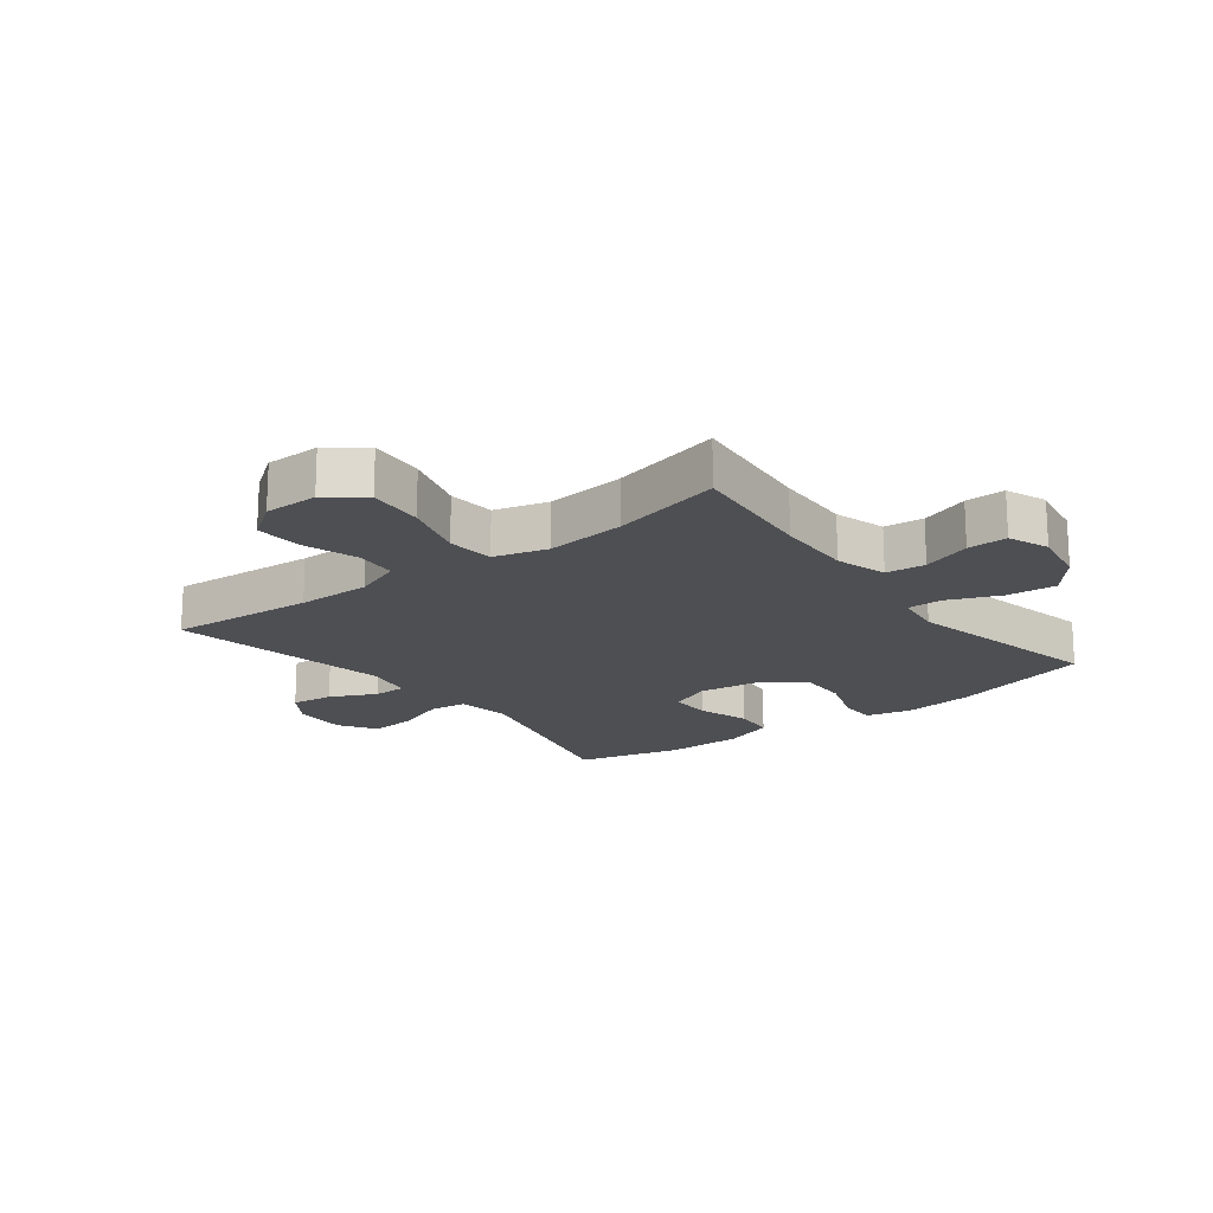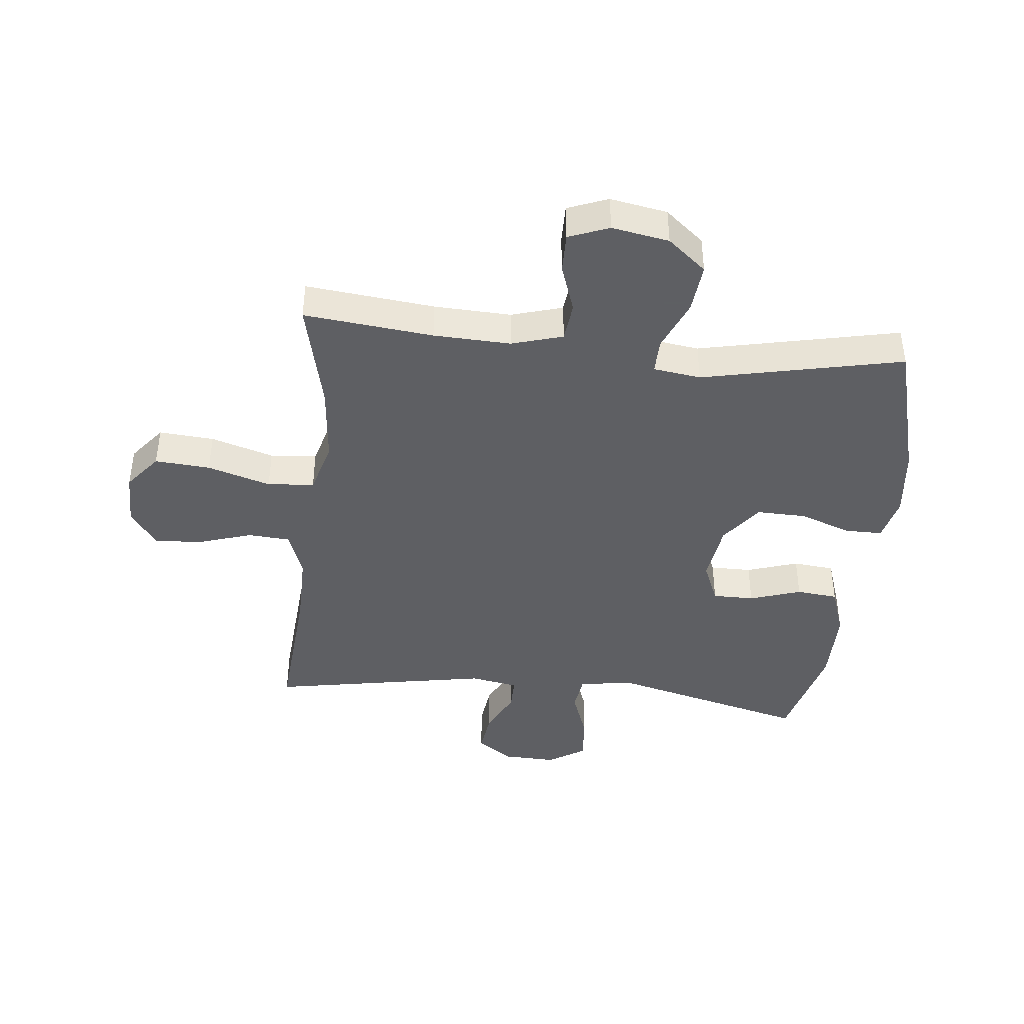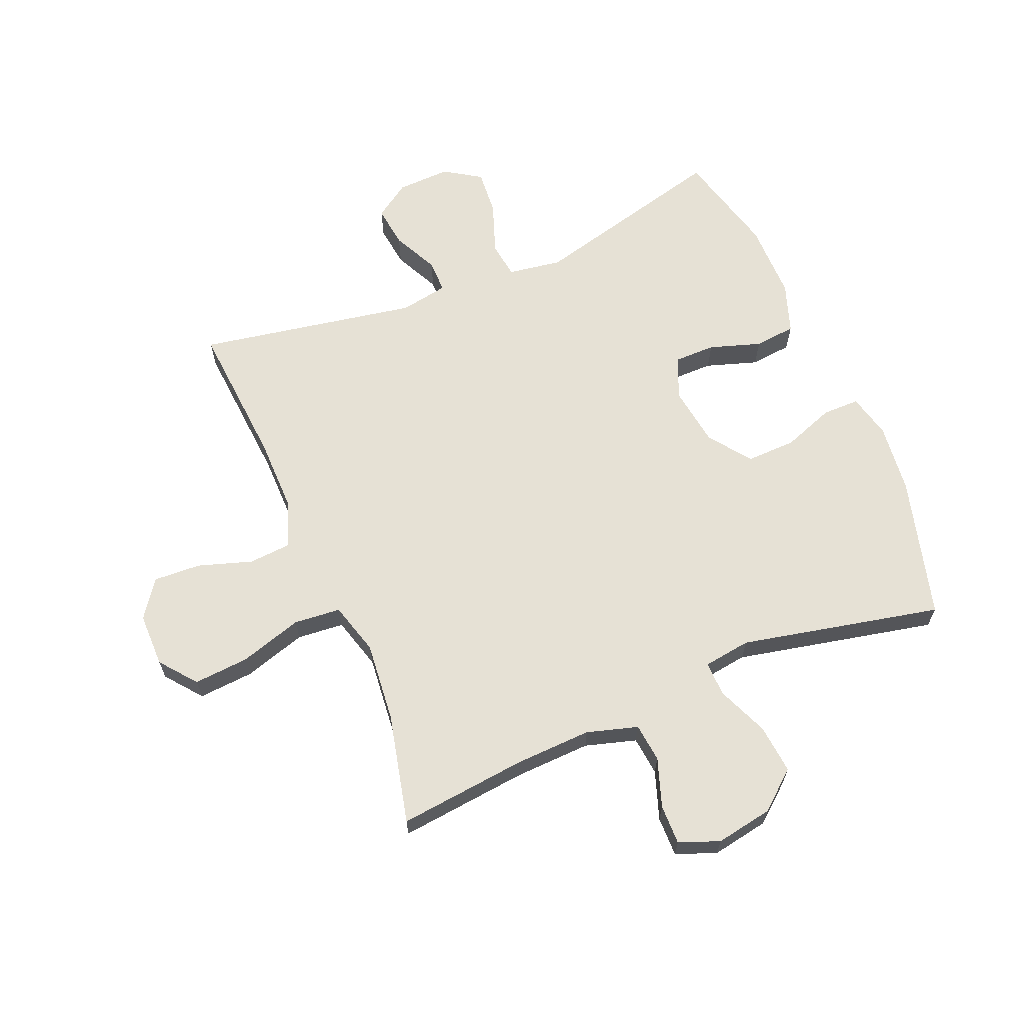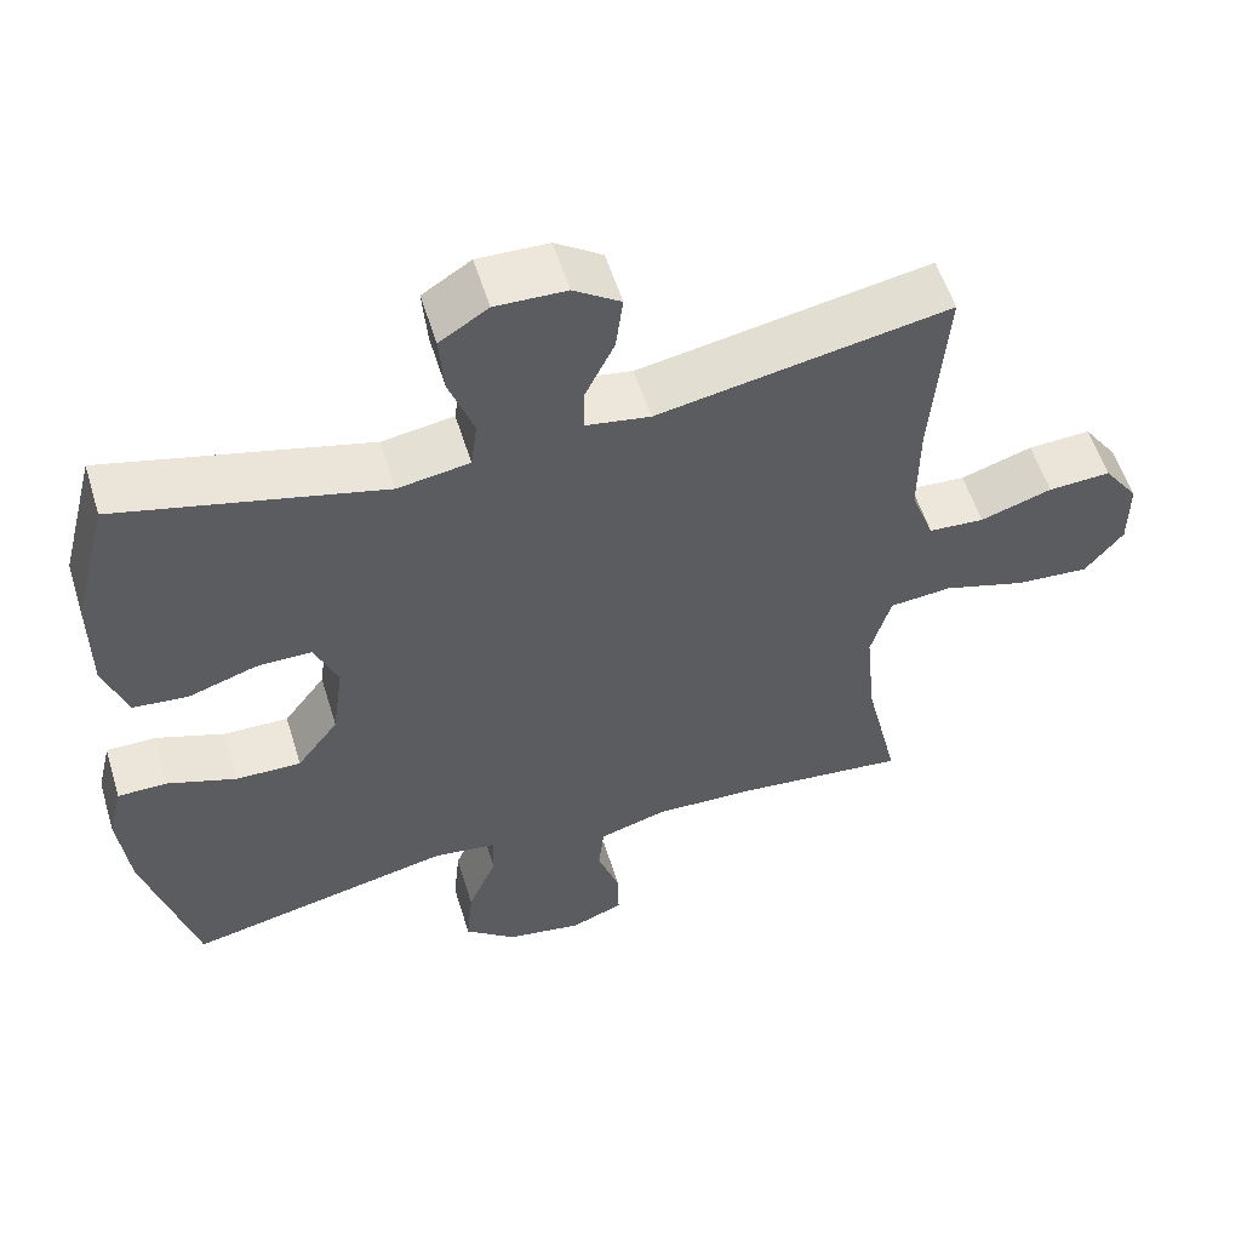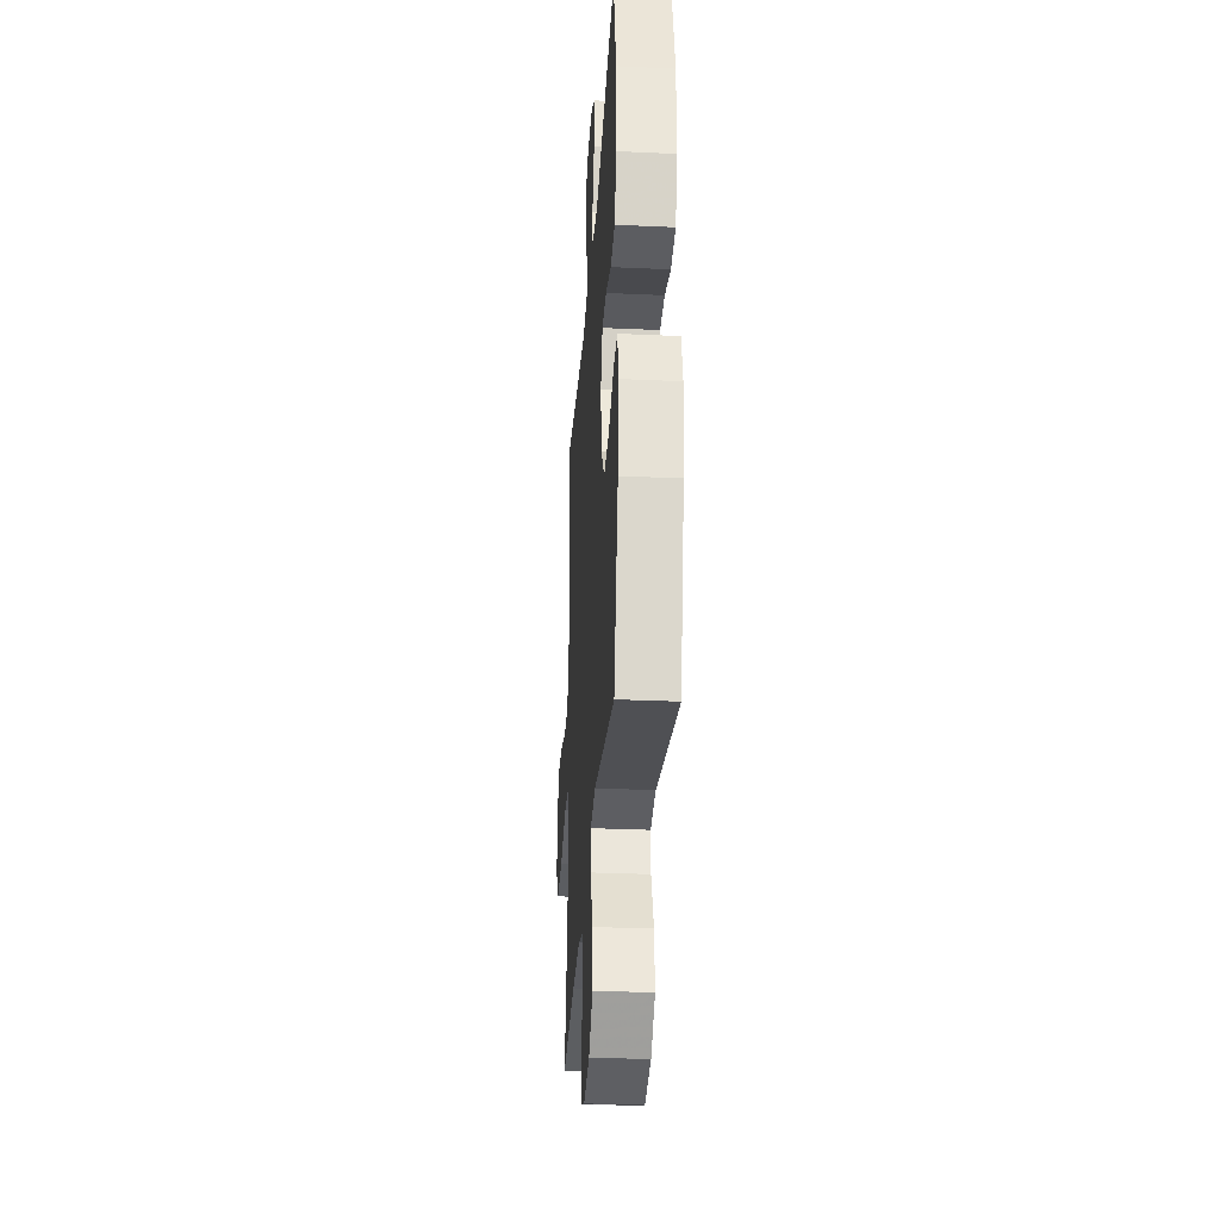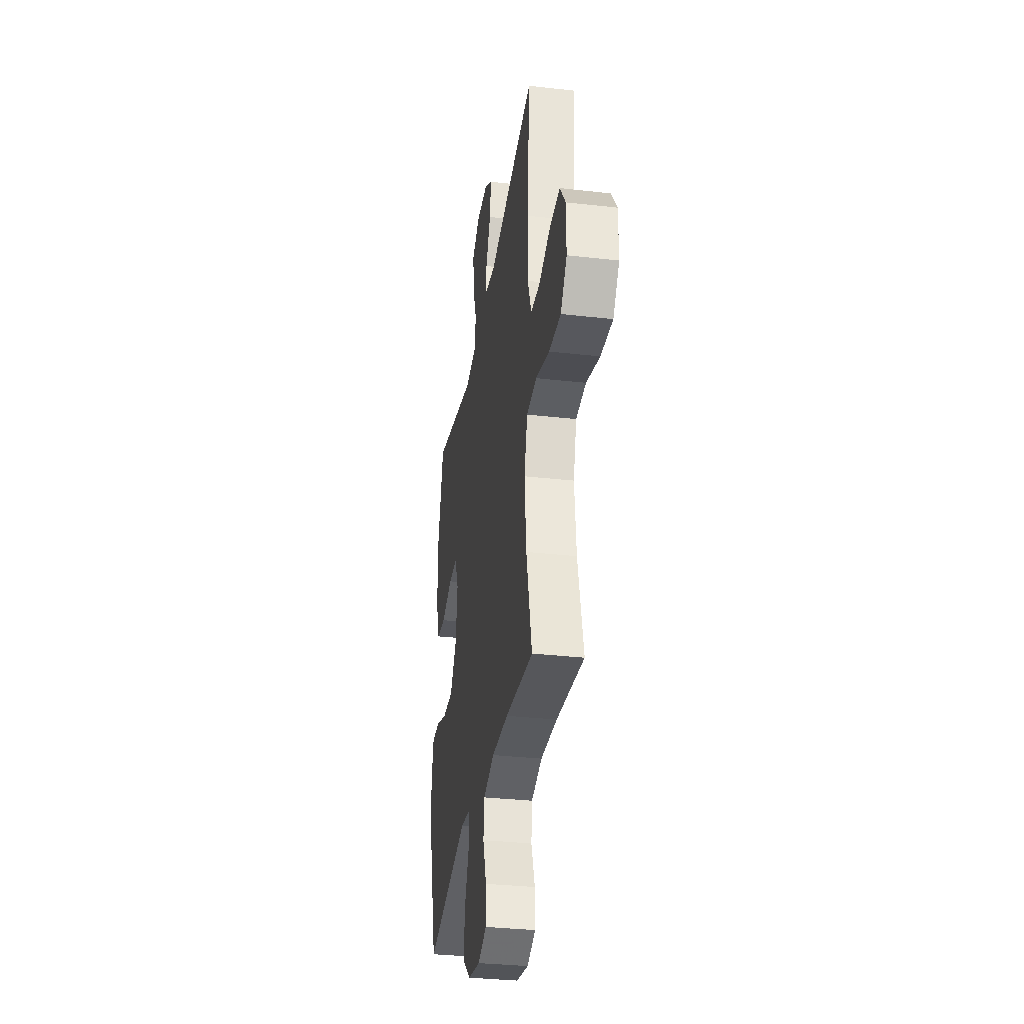
<metadata>
{"format":"obj","ext":"obj","renderer":"f3d","projection":"perspective","resolution":1024,"background":"white","views":[{"elev":-18.1,"azim":127.7,"up":"+Y"},{"elev":-42.0,"azim":174.0,"up":"+Y"},{"elev":64.6,"azim":157.3,"up":"+Y"},{"elev":56.0,"azim":-17.1,"up":"+Z"},{"elev":-31.3,"azim":-93.7,"up":"+Z"},{"elev":-33.2,"azim":81.1,"up":"+Z"}]}
</metadata>
<code>
v 0.5 0.07 -0.5
v 0.285 0.07 -0.477
v 0.157 0.07 -0.472
v 0.072 0.07 -0.497
v 0.065 0.07 -0.562
v 0.093 0.07 -0.643
v 0.094 0.07 -0.709
v 0.027 0.07 -0.735
v -0.068 0.07 -0.718
v -0.132 0.07 -0.665
v -0.124 0.07 -0.583
v -0.088 0.07 -0.497
v -0.087 0.07 -0.439
v -0.166 0.07 -0.428
v -0.5 0.07 -0.5
v -0.564 0.07 -0.264
v -0.577 0.07 -0.147
v -0.559 0.07 -0.073
v -0.497 0.07 -0.073
v -0.411 0.07 -0.104
v -0.329 0.07 -0.106
v -0.277 0.07 -0.037
v -0.263 0.07 0.064
v -0.292 0.07 0.134
v -0.361 0.07 0.134
v -0.447 0.07 0.106
v -0.516 0.07 0.113
v -0.545 0.07 0.197
v -0.545 0.07 0.326
v -0.5 0.07 0.5
v -0.17 0.07 0.416
v -0.08 0.07 0.43
v -0.072 0.07 0.491
v -0.103 0.07 0.577
v -0.109 0.07 0.653
v -0.048 0.07 0.692
v 0.041 0.07 0.689
v 0.1 0.07 0.649
v 0.091 0.07 0.579
v 0.054 0.07 0.503
v 0.054 0.07 0.448
v 0.134 0.07 0.434
v 0.5 0.07 0.5
v 0.481 0.07 0.258
v 0.48 0.07 0.136
v 0.509 0.07 0.057
v 0.579 0.07 0.052
v 0.669 0.07 0.081
v 0.748 0.07 0.085
v 0.792 0.07 0.023
v 0.792 0.07 -0.067
v 0.744 0.07 -0.127
v 0.652 0.07 -0.12
v 0.547 0.07 -0.088
v 0.469 0.07 -0.095
v 0.444 0.07 -0.183
v 0.457 0.07 -0.316
v 0.5 0 -0.5
v 0.285 0 -0.477
v 0.157 0 -0.472
v 0.072 0 -0.497
v 0.065 0 -0.562
v 0.093 0 -0.643
v 0.094 0 -0.709
v 0.027 0 -0.735
v -0.068 0 -0.718
v -0.132 0 -0.665
v -0.124 0 -0.583
v -0.088 0 -0.497
v -0.087 0 -0.439
v -0.166 0 -0.428
v -0.5 0 -0.5
v -0.564 0 -0.264
v -0.577 0 -0.147
v -0.559 0 -0.073
v -0.497 0 -0.073
v -0.411 0 -0.104
v -0.329 0 -0.106
v -0.277 0 -0.037
v -0.263 0 0.064
v -0.292 0 0.134
v -0.361 0 0.134
v -0.447 0 0.106
v -0.516 0 0.113
v -0.545 0 0.197
v -0.545 0 0.326
v -0.5 0 0.5
v -0.17 0 0.416
v -0.08 0 0.43
v -0.072 0 0.491
v -0.103 0 0.577
v -0.109 0 0.653
v -0.048 0 0.692
v 0.041 0 0.689
v 0.1 0 0.649
v 0.091 0 0.579
v 0.054 0 0.503
v 0.054 0 0.448
v 0.134 0 0.434
v 0.5 0 0.5
v 0.481 0 0.258
v 0.48 0 0.136
v 0.509 0 0.057
v 0.579 0 0.052
v 0.669 0 0.081
v 0.748 0 0.085
v 0.792 0 0.023
v 0.792 0 -0.067
v 0.744 0 -0.127
v 0.652 0 -0.12
v 0.547 0 -0.088
v 0.469 0 -0.095
v 0.444 0 -0.183
v 0.457 0 -0.316
f 51 52 53 54
f 49 50 51 54
f 47 48 49 54
f 46 47 54 55
f 45 46 55 56
f 42 43 44
f 41 42 44 45
f 37 38 39 40
f 37 40 41
f 36 37 41
f 33 34 35 36
f 33 36 41
f 32 33 41 45
f 28 29 30 31
f 25 26 27 28
f 24 25 28 31
f 23 24 31 32
f 17 18 19 20
f 17 20 21
f 14 15 16 17
f 13 14 17 21
f 9 10 11 12
f 9 12 13
f 8 9 13
f 5 6 7 8
f 4 5 8 13
f 3 4 13 21
f 57 1 2
f 56 57 2 3
f 22 23 32 45
f 22 45 56
f 3 21 22 56
f 111 110 109 108
f 111 108 107 106
f 111 106 105 104
f 112 111 104 103
f 113 112 103 102
f 101 100 99
f 102 101 99 98
f 97 96 95 94
f 98 97 94
f 98 94 93
f 93 92 91 90
f 98 93 90
f 102 98 90 89
f 88 87 86 85
f 85 84 83 82
f 88 85 82 81
f 89 88 81 80
f 77 76 75 74
f 78 77 74
f 74 73 72 71
f 78 74 71 70
f 69 68 67 66
f 70 69 66
f 70 66 65
f 65 64 63 62
f 70 65 62 61
f 78 70 61 60
f 59 58 114
f 60 59 114 113
f 102 89 80 79
f 113 102 79
f 113 79 78 60
f 1 58 59 2
f 2 59 60 3
f 3 60 61 4
f 4 61 62 5
f 5 62 63 6
f 6 63 64 7
f 7 64 65 8
f 8 65 66 9
f 9 66 67 10
f 10 67 68 11
f 11 68 69 12
f 12 69 70 13
f 13 70 71 14
f 14 71 72 15
f 15 72 73 16
f 16 73 74 17
f 17 74 75 18
f 18 75 76 19
f 19 76 77 20
f 20 77 78 21
f 21 78 79 22
f 22 79 80 23
f 23 80 81 24
f 24 81 82 25
f 25 82 83 26
f 26 83 84 27
f 27 84 85 28
f 28 85 86 29
f 29 86 87 30
f 30 87 88 31
f 31 88 89 32
f 32 89 90 33
f 33 90 91 34
f 34 91 92 35
f 35 92 93 36
f 36 93 94 37
f 37 94 95 38
f 38 95 96 39
f 39 96 97 40
f 40 97 98 41
f 41 98 99 42
f 42 99 100 43
f 43 100 101 44
f 44 101 102 45
f 45 102 103 46
f 46 103 104 47
f 47 104 105 48
f 48 105 106 49
f 49 106 107 50
f 50 107 108 51
f 51 108 109 52
f 52 109 110 53
f 53 110 111 54
f 54 111 112 55
f 55 112 113 56
f 56 113 114 57
f 57 114 58 1

</code>
